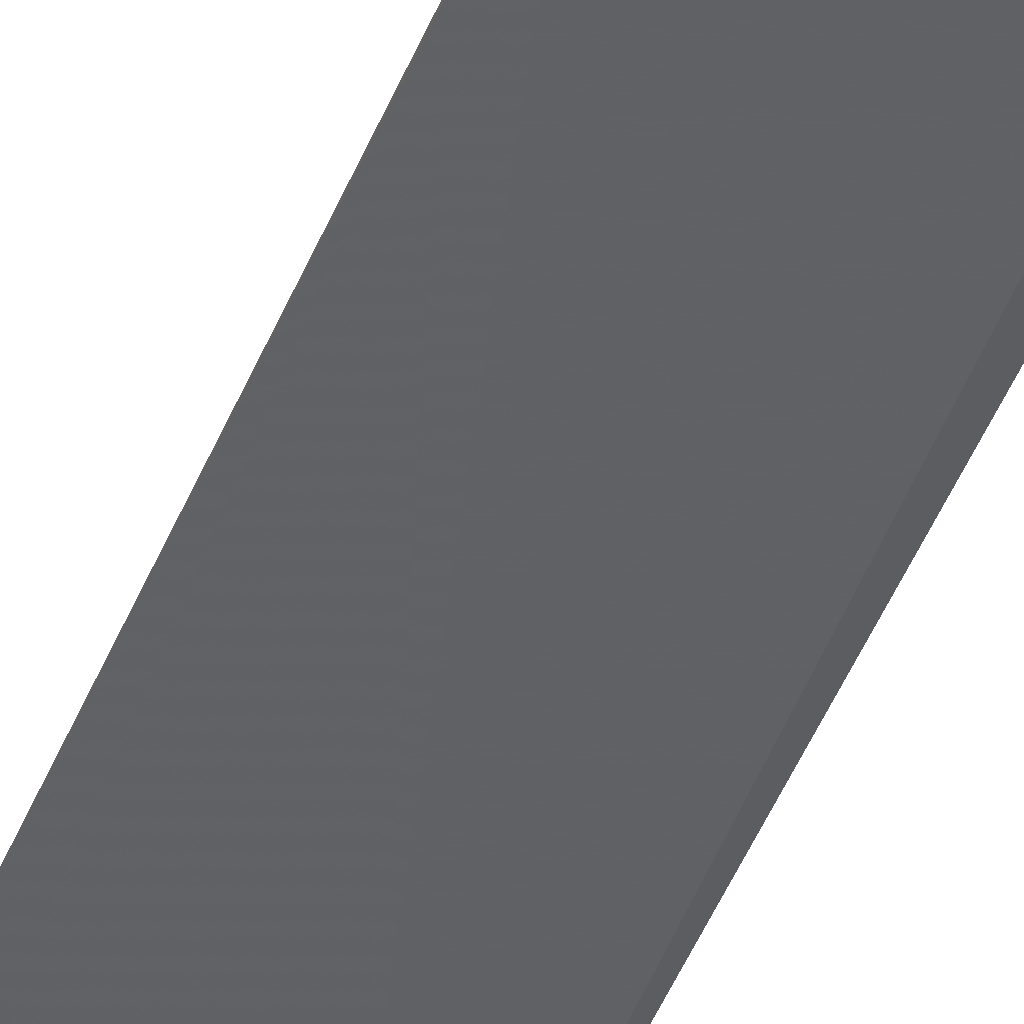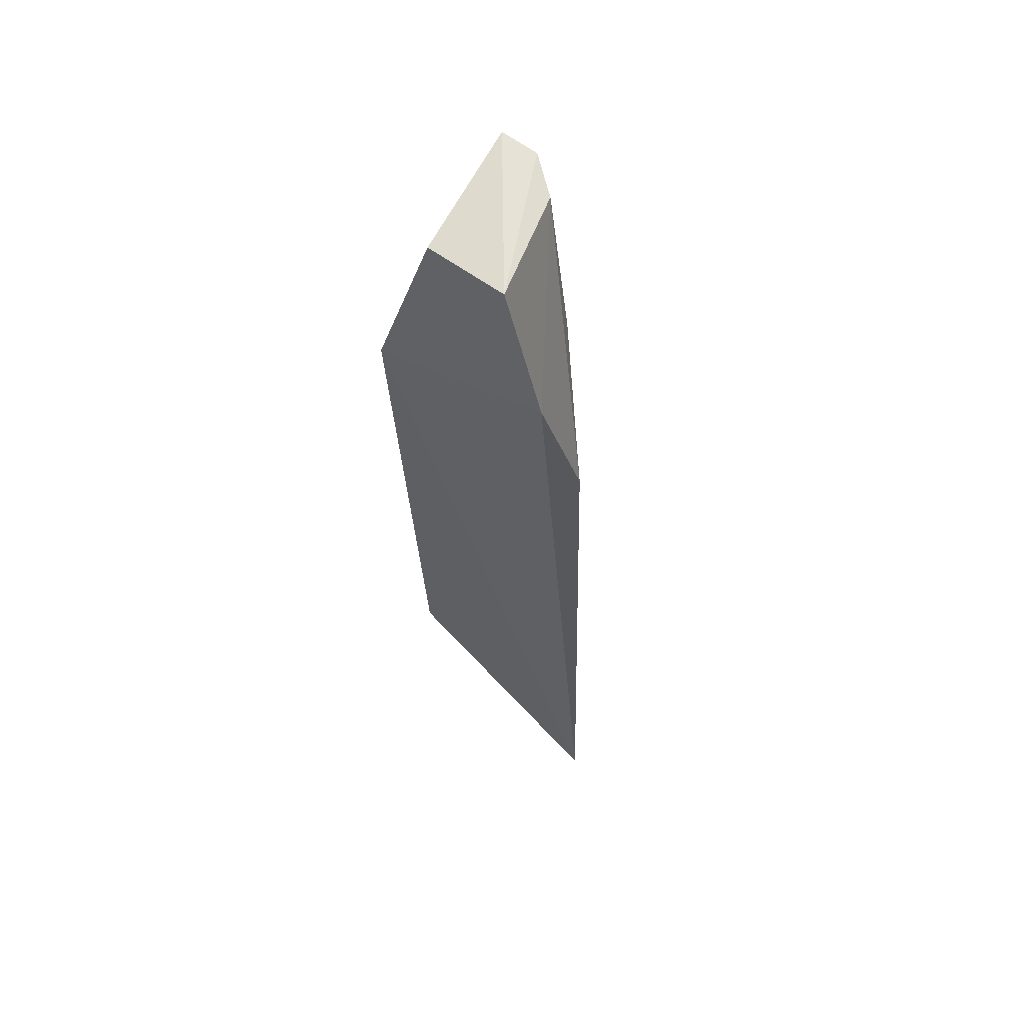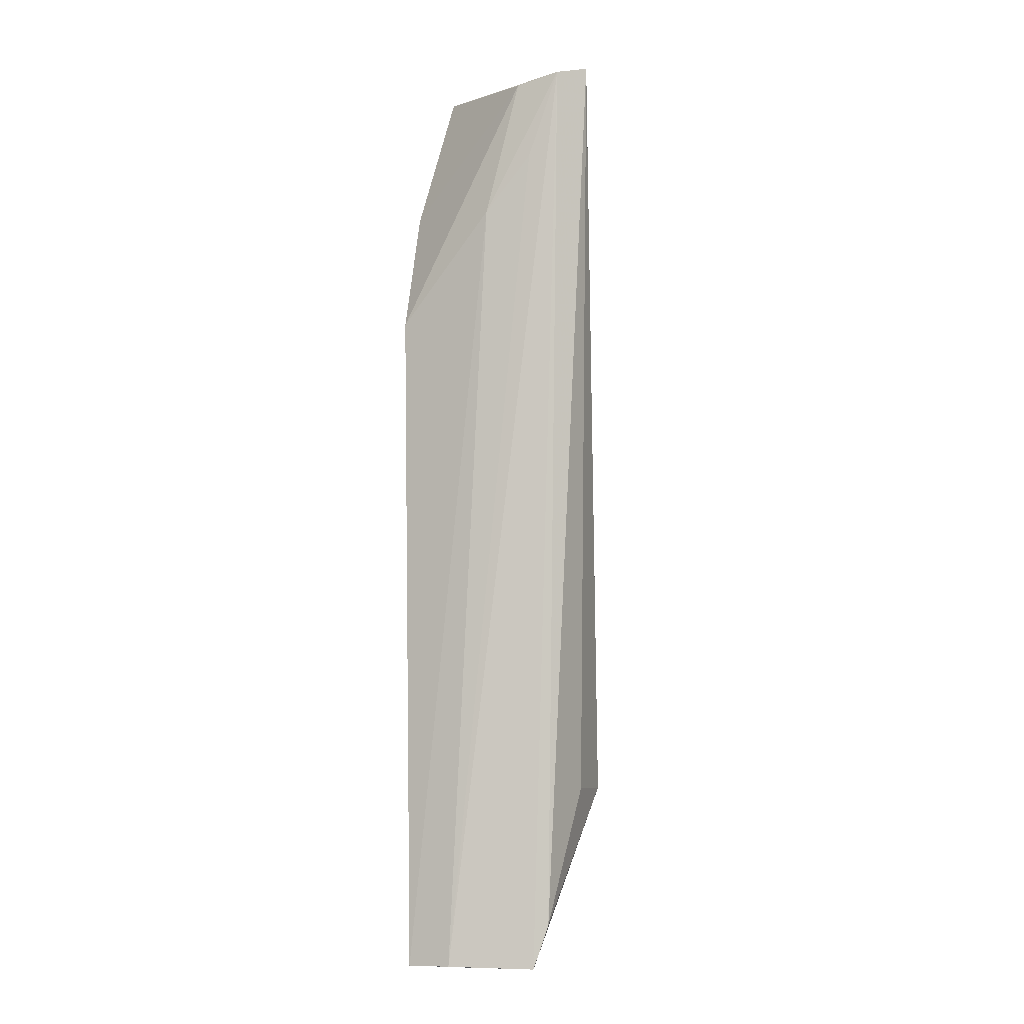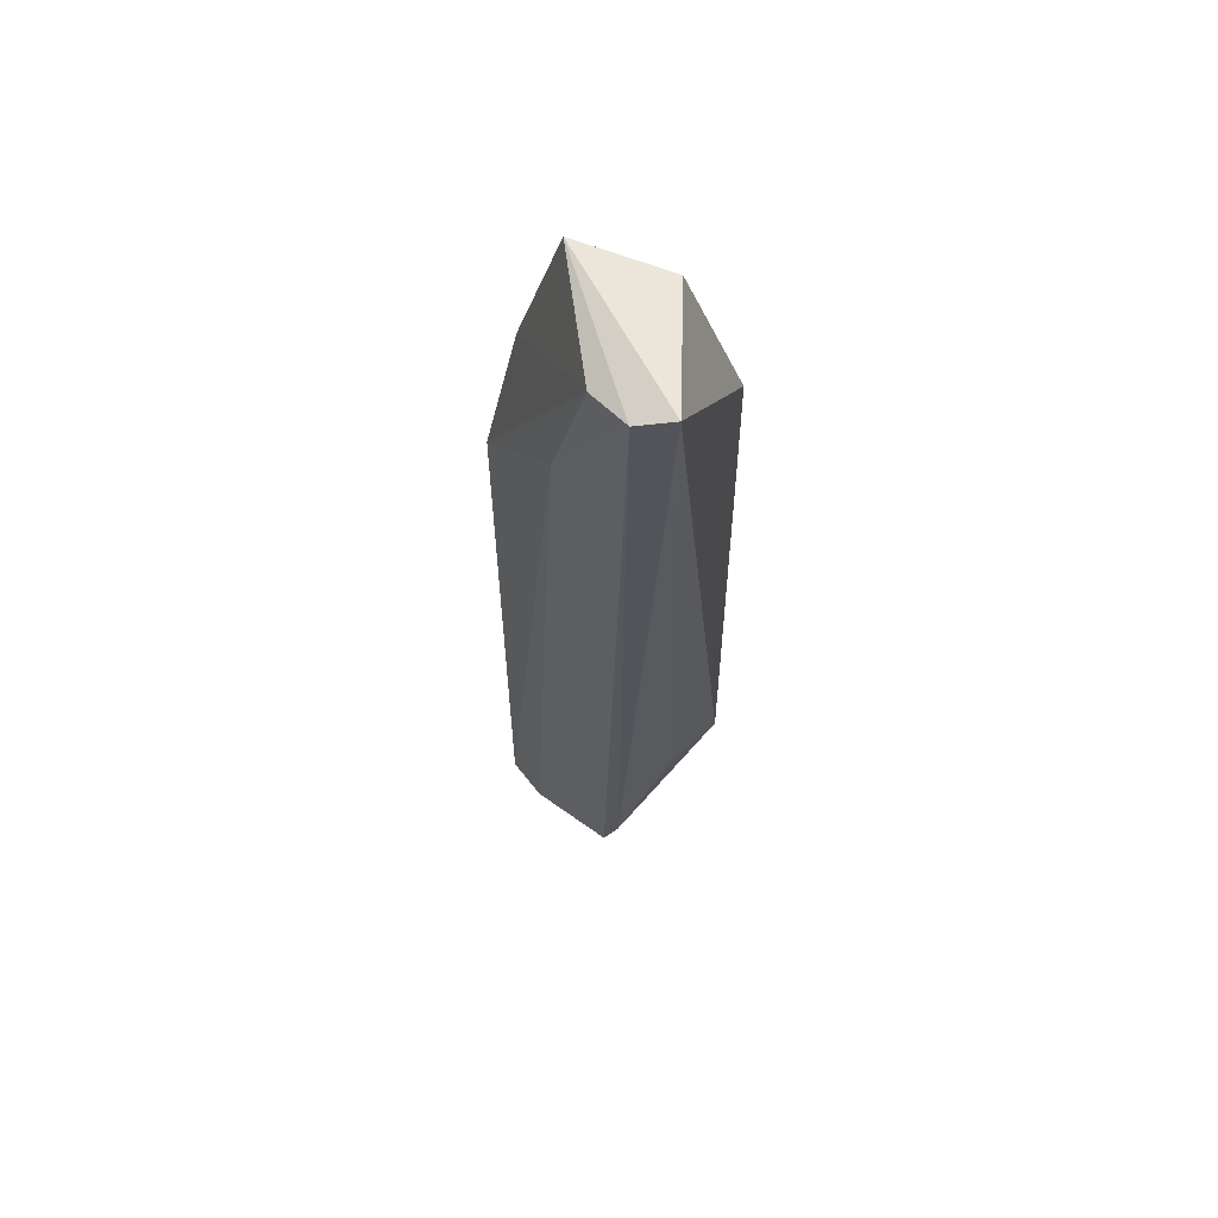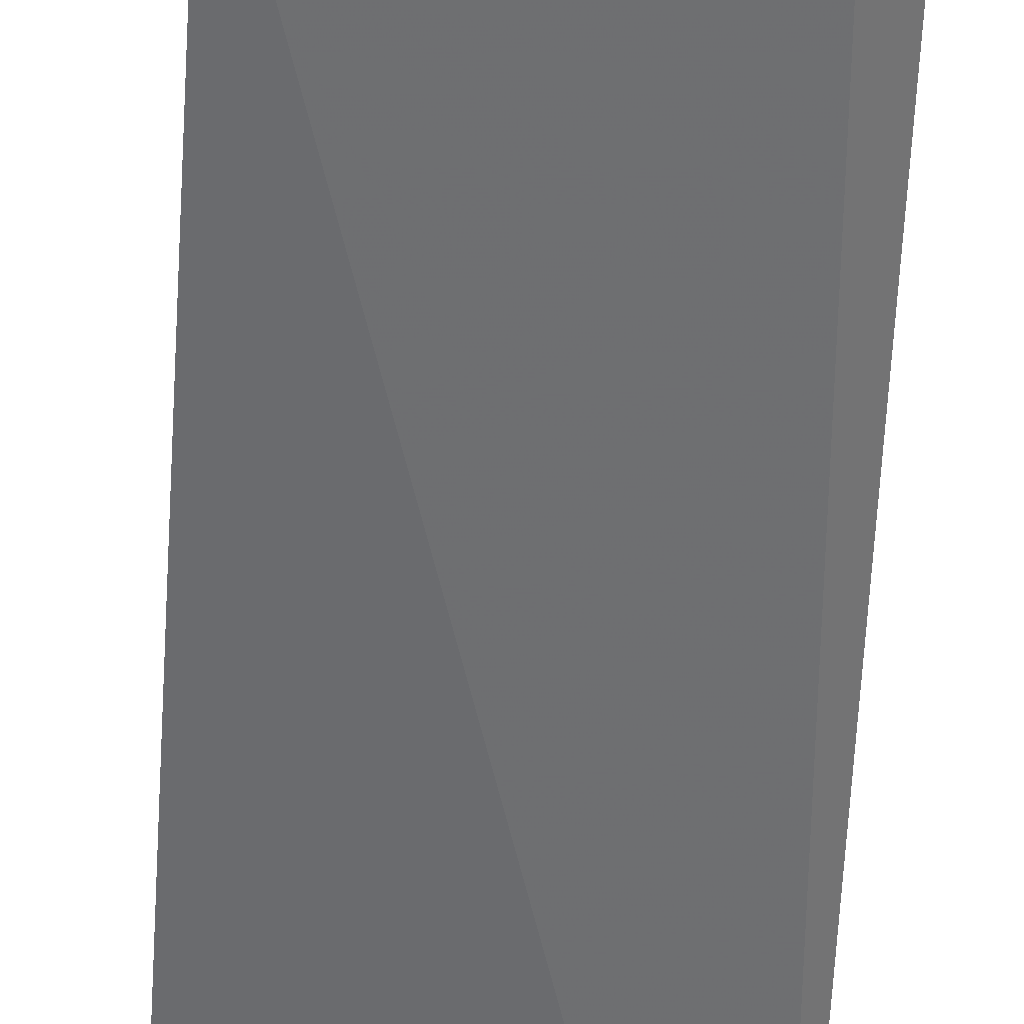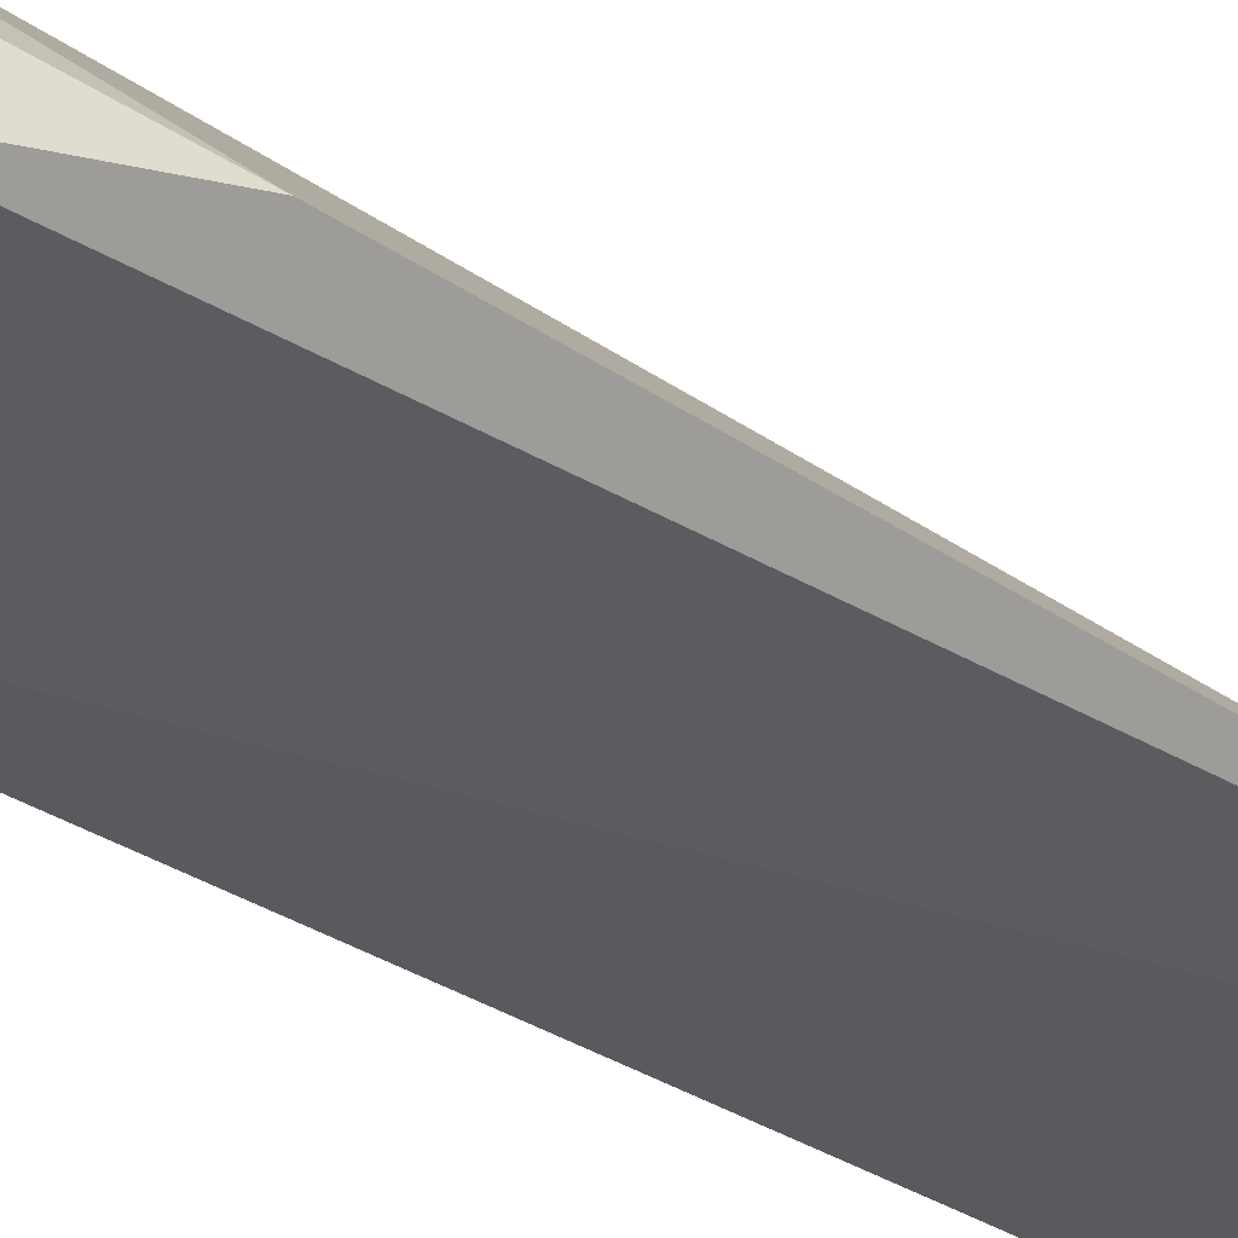
<metadata>
{"format":"obj","ext":"obj","renderer":"f3d","projection":"perspective","resolution":1024,"background":"white","views":[{"elev":-54.7,"azim":158.0,"up":"+Z"},{"elev":57.3,"azim":-145.7,"up":"+Y"},{"elev":-5.6,"azim":-20.1,"up":"+Y"},{"elev":65.2,"azim":7.5,"up":"+Y"},{"elev":-58.6,"azim":177.4,"up":"+Z"},{"elev":-36.5,"azim":-133.8,"up":"+Z"}]}
</metadata>
<code>
v 0.01529 0.0377 0.1384
v 0.05106 0.09772 0.1116
v 0.03746 0.09861 0.1282
v 0.03459 0.3589 0.1429
v -0.01324 0.3101 0.09368
v 0.02055 0.05254 0.1392
v -0.02185 0.03746 0.1137
v 0.04777 0.2962 0.09383
v 0.02273 0.3559 0.144
v 4.285e-05 0.3562 0.09362
v -0.01101 0.03803 0.1245
v -0.02187 0.2676 0.1039
v 0.0301 0.3522 0.09831
v -0.005085 0.0377 0.1262
v 0.0008956 0.3059 0.1294
v 0.01136 0.3526 0.1341
v 0.01397 0.3255 0.1385
f 3 2 4
f 6 3 4
f 6 1 2
f 6 2 3
f 7 2 1
f 8 4 2
f 8 7 5
f 8 2 7
f 9 6 4
f 9 1 6
f 10 8 5
f 10 9 4
f 11 1 9
f 12 5 7
f 13 10 4
f 13 4 8
f 13 8 10
f 14 11 7
f 14 7 1
f 14 1 11
f 15 12 7
f 15 7 11
f 16 10 5
f 16 5 12
f 16 12 15
f 16 15 9
f 16 9 10
f 17 15 11
f 17 11 9
f 17 9 15

</code>
